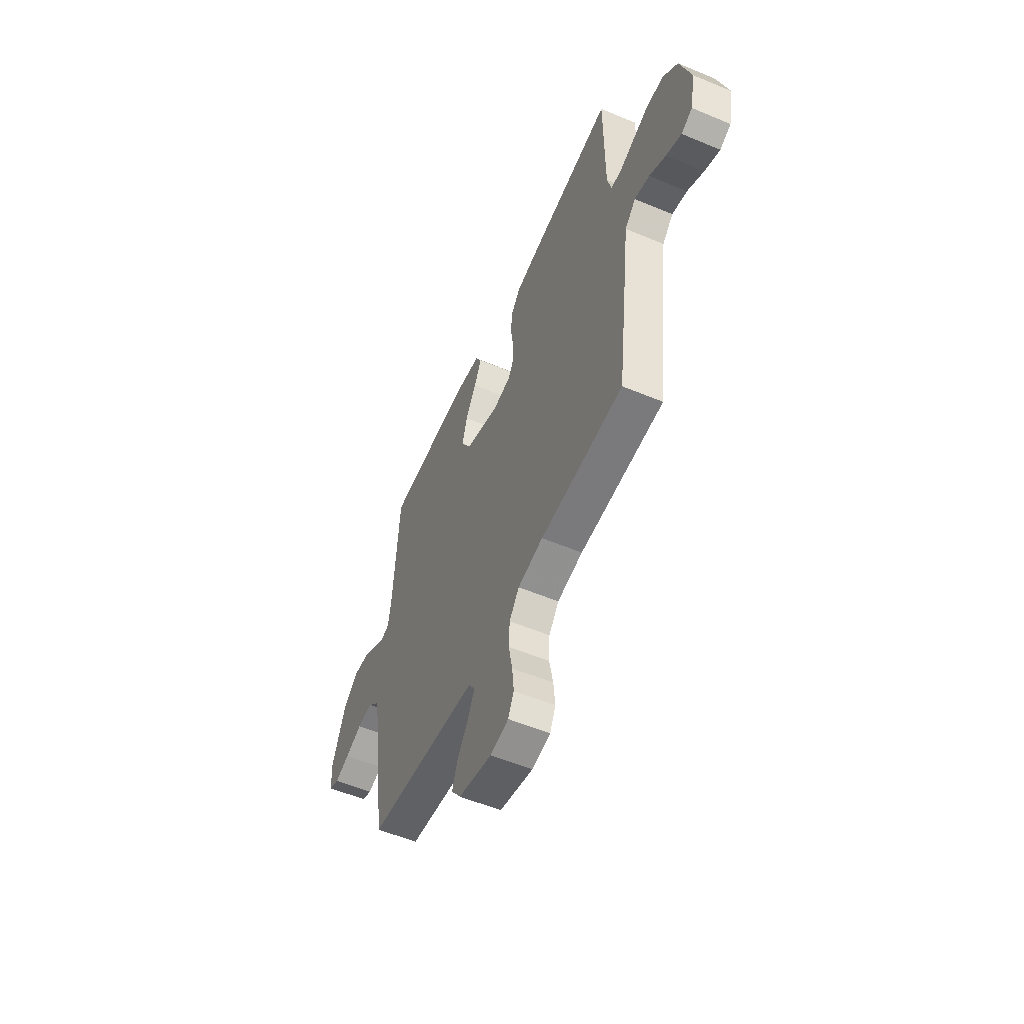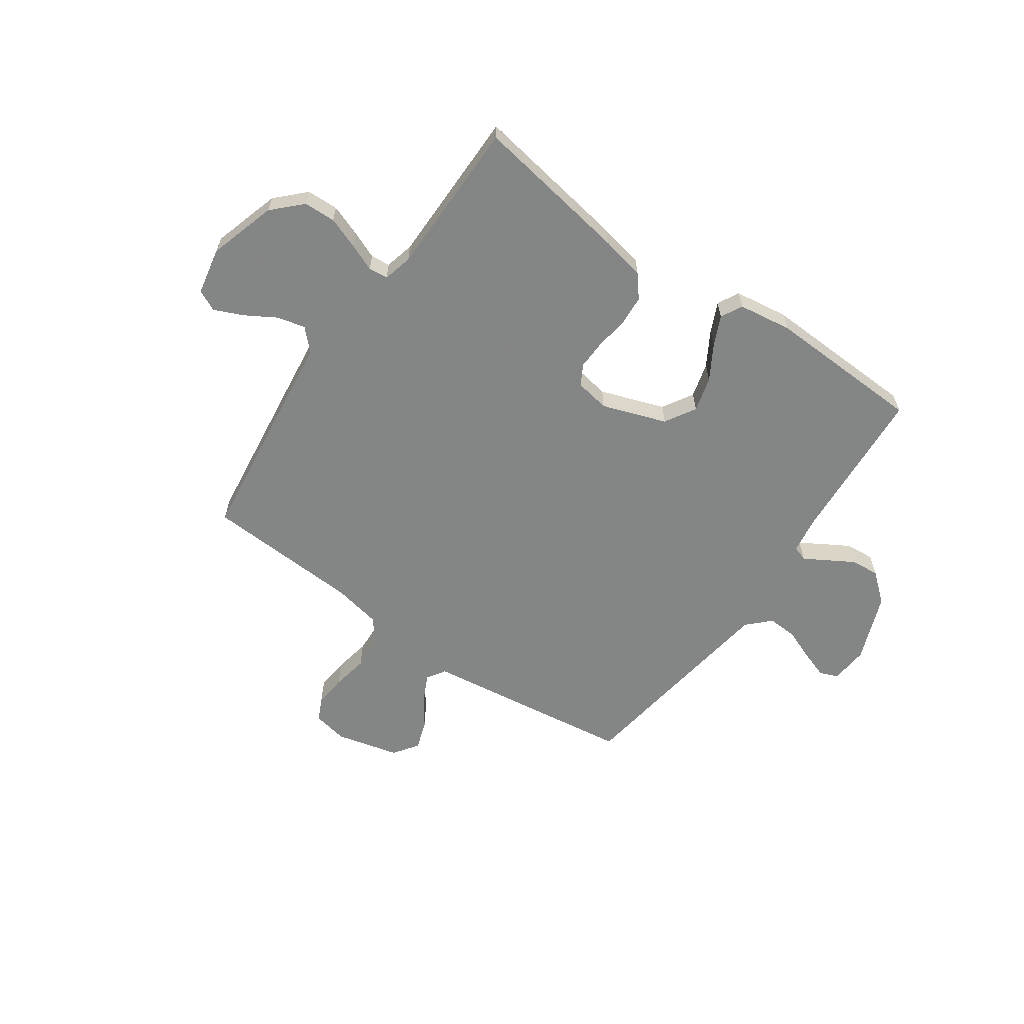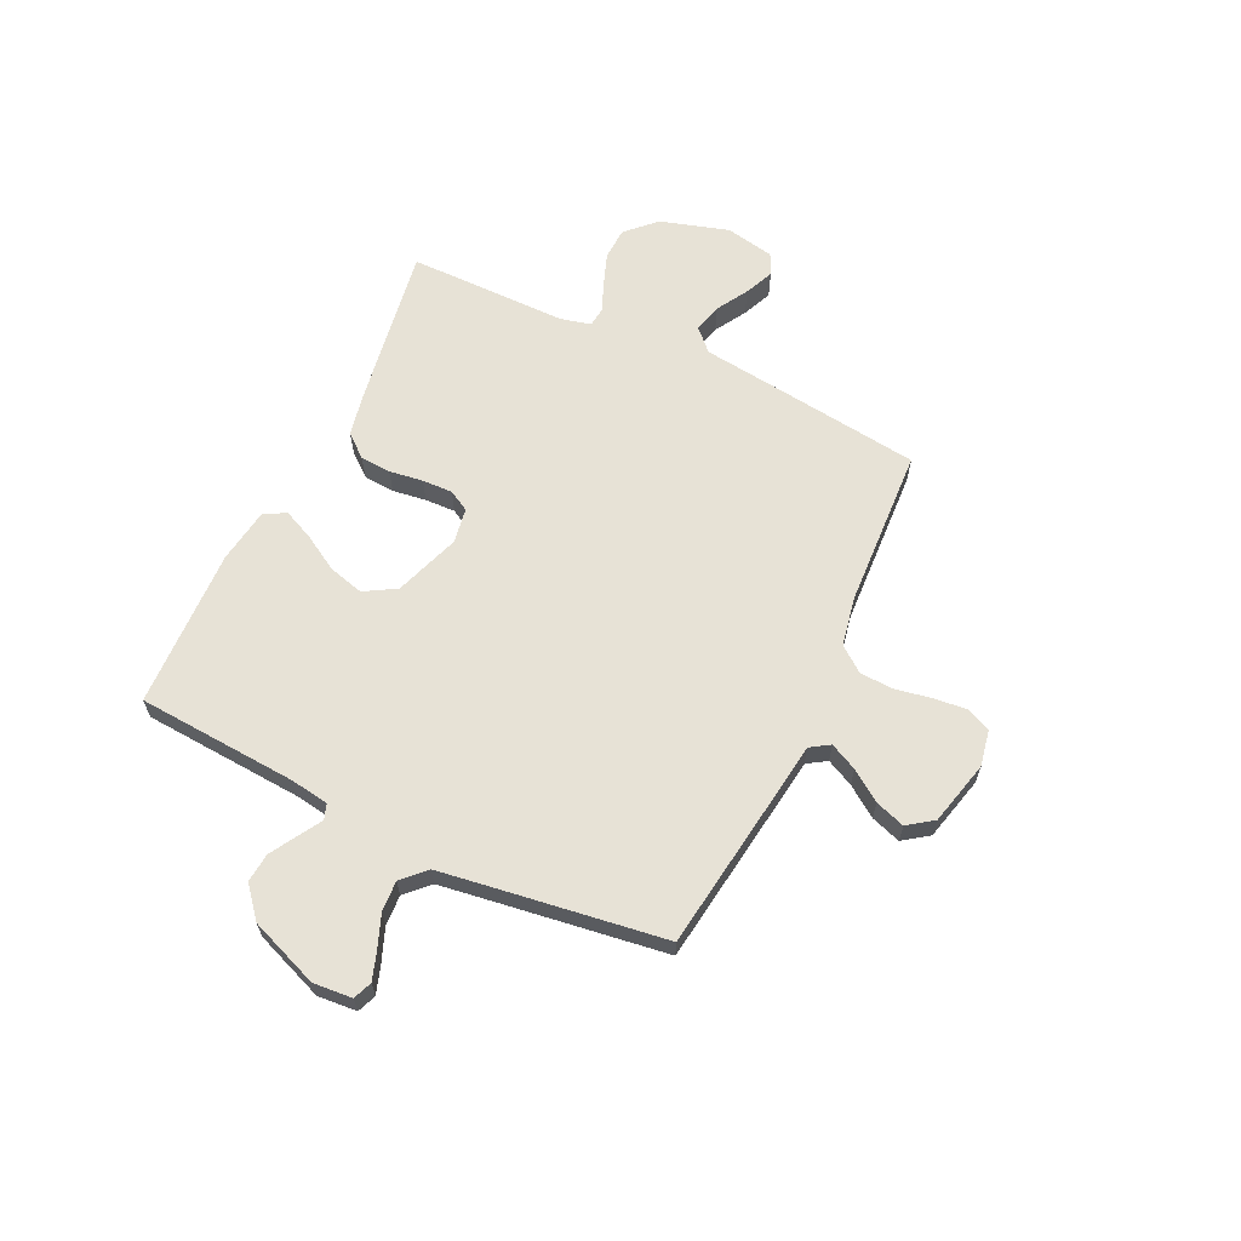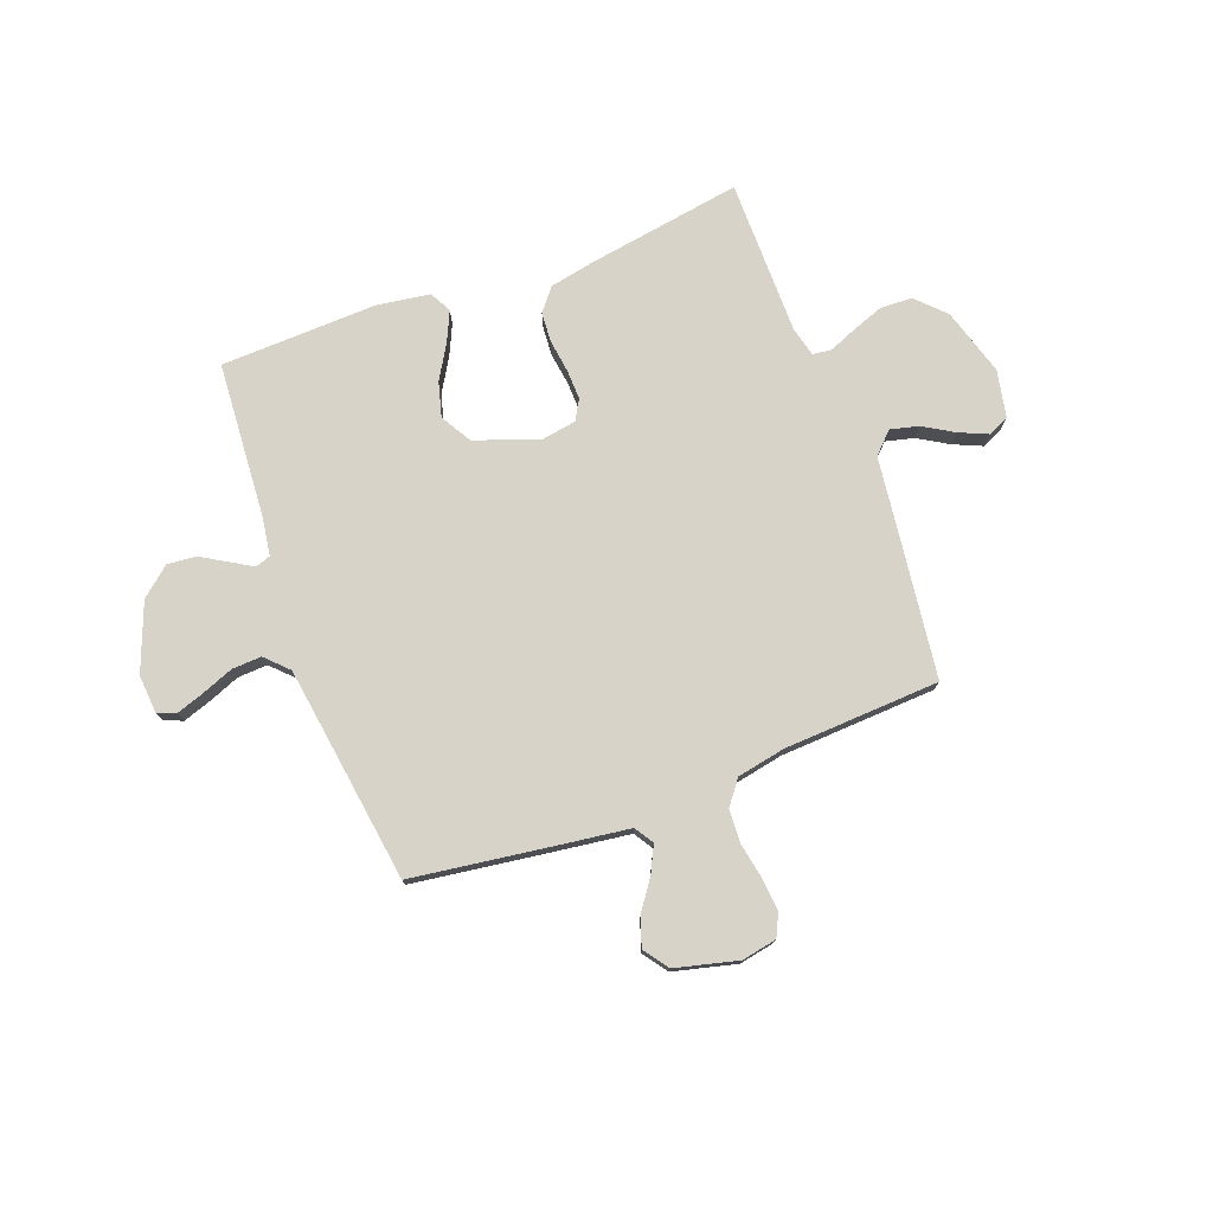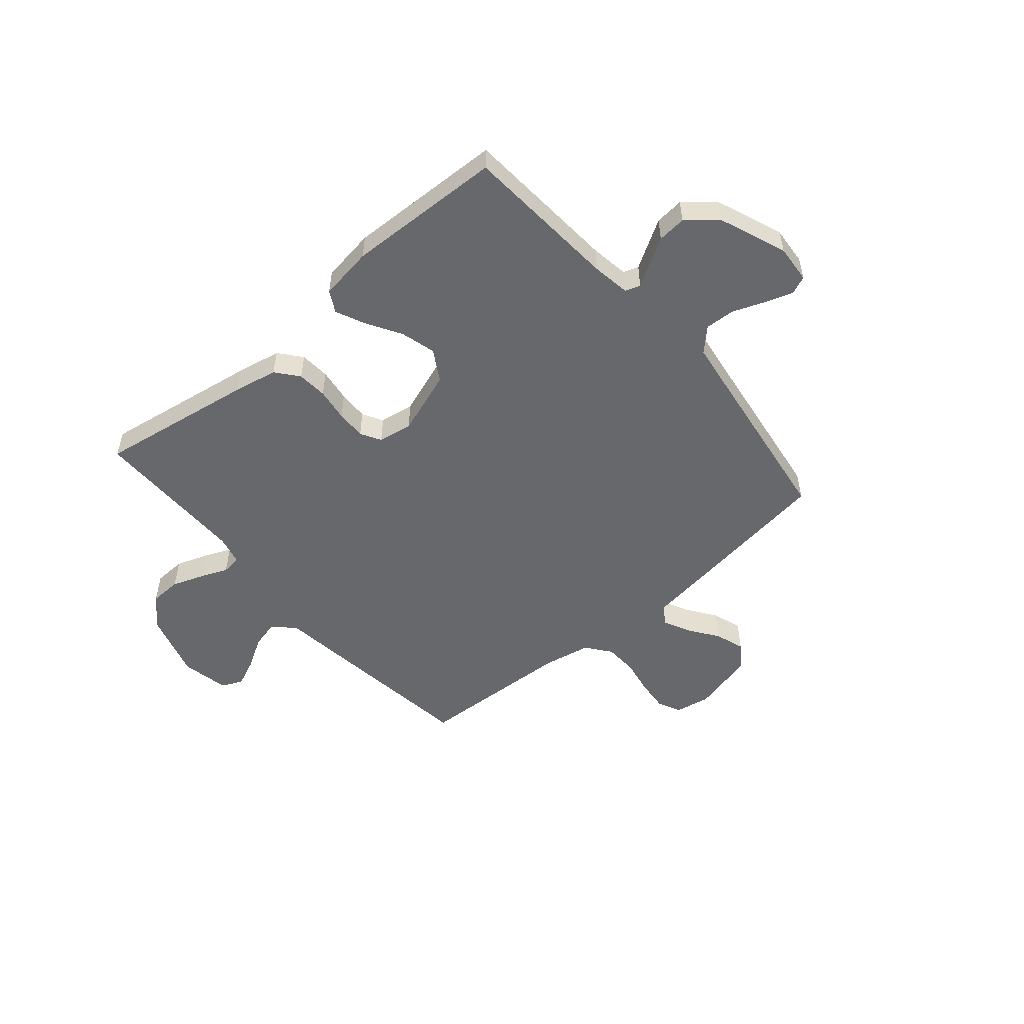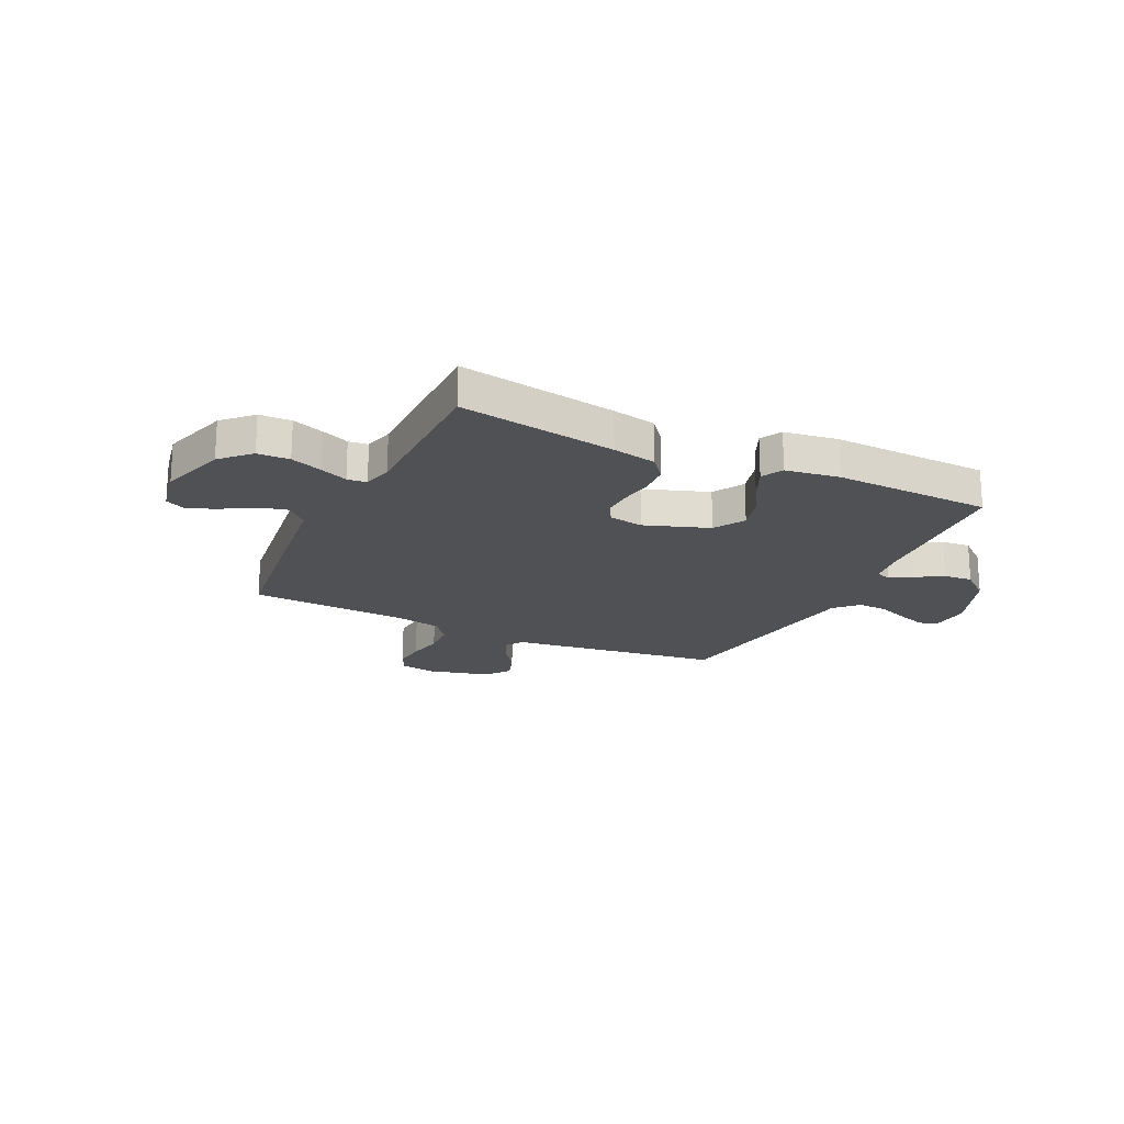
<metadata>
{"format":"obj","ext":"obj","renderer":"f3d","projection":"perspective","resolution":1024,"background":"white","views":[{"elev":-55.3,"azim":-113.8,"up":"+Z"},{"elev":-61.6,"azim":-34.9,"up":"+Y"},{"elev":63.5,"azim":115.5,"up":"+Y"},{"elev":76.2,"azim":159.6,"up":"+Y"},{"elev":-52.3,"azim":40.6,"up":"+Y"},{"elev":-19.9,"azim":-25.6,"up":"+Y"}]}
</metadata>
<code>
v 0.5 0.07 -0.5
v 0.2 0.07 -0.541
v 0.094 0.07 -0.555
v 0.071 0.07 -0.591
v 0.096 0.07 -0.642
v 0.136 0.07 -0.699
v 0.155 0.07 -0.755
v 0.121 0.07 -0.802
v 0 0.07 -0.832
v -0.067 0.07 -0.819
v -0.088 0.07 -0.775
v -0.082 0.07 -0.713
v -0.069 0.07 -0.644
v -0.072 0.07 -0.581
v -0.108 0.07 -0.534
v -0.2 0.07 -0.516
v -0.5 0.07 -0.5
v -0.538 0.07 -0.2
v -0.553 0.07 -0.077
v -0.592 0.07 -0.038
v -0.646 0.07 -0.051
v -0.705 0.07 -0.086
v -0.76 0.07 -0.11
v -0.8 0.07 -0.091
v -0.818 0.07 0
v -0.779 0.07 0.129
v -0.726 0.07 0.182
v -0.665 0.07 0.184
v -0.605 0.07 0.162
v -0.552 0.07 0.14
v -0.515 0.07 0.144
v -0.501 0.07 0.2
v -0.5 0.07 0.5
v -0.2 0.07 0.451
v -0.116 0.07 0.434
v -0.081 0.07 0.391
v -0.077 0.07 0.333
v -0.086 0.07 0.27
v -0.088 0.07 0.213
v -0.066 0.07 0.174
v 0 0.07 0.163
v 0.123 0.07 0.206
v 0.158 0.07 0.265
v 0.14 0.07 0.332
v 0.101 0.07 0.398
v 0.075 0.07 0.455
v 0.097 0.07 0.496
v 0.2 0.07 0.511
v 0.5 0.07 0.5
v 0.52 0.07 0.2
v 0.531 0.07 0.127
v 0.56 0.07 0.117
v 0.602 0.07 0.142
v 0.653 0.07 0.172
v 0.708 0.07 0.177
v 0.764 0.07 0.13
v 0.814 0.07 0
v 0.808 0.07 -0.073
v 0.773 0.07 -0.087
v 0.72 0.07 -0.069
v 0.659 0.07 -0.045
v 0.602 0.07 -0.042
v 0.56 0.07 -0.084
v 0.543 0.07 -0.2
v 0.5 0 -0.5
v 0.2 0 -0.541
v 0.094 0 -0.555
v 0.071 0 -0.591
v 0.096 0 -0.642
v 0.136 0 -0.699
v 0.155 0 -0.755
v 0.121 0 -0.802
v 0 0 -0.832
v -0.067 0 -0.819
v -0.088 0 -0.775
v -0.082 0 -0.713
v -0.069 0 -0.644
v -0.072 0 -0.581
v -0.108 0 -0.534
v -0.2 0 -0.516
v -0.5 0 -0.5
v -0.538 0 -0.2
v -0.553 0 -0.077
v -0.592 0 -0.038
v -0.646 0 -0.051
v -0.705 0 -0.086
v -0.76 0 -0.11
v -0.8 0 -0.091
v -0.818 0 0
v -0.779 0 0.129
v -0.726 0 0.182
v -0.665 0 0.184
v -0.605 0 0.162
v -0.552 0 0.14
v -0.515 0 0.144
v -0.501 0 0.2
v -0.5 0 0.5
v -0.2 0 0.451
v -0.116 0 0.434
v -0.081 0 0.391
v -0.077 0 0.333
v -0.086 0 0.27
v -0.088 0 0.213
v -0.066 0 0.174
v 0 0 0.163
v 0.123 0 0.206
v 0.158 0 0.265
v 0.14 0 0.332
v 0.101 0 0.398
v 0.075 0 0.455
v 0.097 0 0.496
v 0.2 0 0.511
v 0.5 0 0.5
v 0.52 0 0.2
v 0.531 0 0.127
v 0.56 0 0.117
v 0.602 0 0.142
v 0.653 0 0.172
v 0.708 0 0.177
v 0.764 0 0.13
v 0.814 0 0
v 0.808 0 -0.073
v 0.773 0 -0.087
v 0.72 0 -0.069
v 0.659 0 -0.045
v 0.602 0 -0.042
v 0.56 0 -0.084
v 0.543 0 -0.2
f 58 59 60 61
f 56 57 58 61
f 56 61 62
f 55 56 62 63
f 52 53 54 55
f 47 48 49 50
f 47 50 51
f 44 45 46 47
f 43 44 47 51
f 42 43 51
f 41 42 51 52
f 35 36 37 38
f 35 38 39
f 32 33 34 35
f 31 32 35 39
f 27 28 29 30
f 25 26 27 30
f 25 30 31
f 21 22 23 24
f 21 24 25 31
f 16 17 18 19
f 15 16 19
f 10 11 12 13
f 8 9 10 13
f 8 13 14
f 5 6 7 8
f 4 5 8 14
f 3 4 14 15
f 64 1 2 3
f 63 64 3 15
f 52 55 63 15
f 41 52 15 19
f 40 41 19 20
f 31 39 40
f 20 21 31 40
f 125 124 123 122
f 125 122 121 120
f 126 125 120
f 127 126 120 119
f 119 118 117 116
f 114 113 112 111
f 115 114 111
f 111 110 109 108
f 115 111 108 107
f 115 107 106
f 116 115 106 105
f 102 101 100 99
f 103 102 99
f 99 98 97 96
f 103 99 96 95
f 94 93 92 91
f 94 91 90 89
f 95 94 89
f 88 87 86 85
f 95 89 88 85
f 83 82 81 80
f 83 80 79
f 77 76 75 74
f 77 74 73 72
f 78 77 72
f 72 71 70 69
f 78 72 69 68
f 79 78 68 67
f 67 66 65 128
f 79 67 128 127
f 79 127 119 116
f 83 79 116 105
f 84 83 105 104
f 104 103 95
f 104 95 85 84
f 1 65 66 2
f 2 66 67 3
f 3 67 68 4
f 4 68 69 5
f 5 69 70 6
f 6 70 71 7
f 7 71 72 8
f 8 72 73 9
f 9 73 74 10
f 10 74 75 11
f 11 75 76 12
f 12 76 77 13
f 13 77 78 14
f 14 78 79 15
f 15 79 80 16
f 16 80 81 17
f 17 81 82 18
f 18 82 83 19
f 19 83 84 20
f 20 84 85 21
f 21 85 86 22
f 22 86 87 23
f 23 87 88 24
f 24 88 89 25
f 25 89 90 26
f 26 90 91 27
f 27 91 92 28
f 28 92 93 29
f 29 93 94 30
f 30 94 95 31
f 31 95 96 32
f 32 96 97 33
f 33 97 98 34
f 34 98 99 35
f 35 99 100 36
f 36 100 101 37
f 37 101 102 38
f 38 102 103 39
f 39 103 104 40
f 40 104 105 41
f 41 105 106 42
f 42 106 107 43
f 43 107 108 44
f 44 108 109 45
f 45 109 110 46
f 46 110 111 47
f 47 111 112 48
f 48 112 113 49
f 49 113 114 50
f 50 114 115 51
f 51 115 116 52
f 52 116 117 53
f 53 117 118 54
f 54 118 119 55
f 55 119 120 56
f 56 120 121 57
f 57 121 122 58
f 58 122 123 59
f 59 123 124 60
f 60 124 125 61
f 61 125 126 62
f 62 126 127 63
f 63 127 128 64
f 64 128 65 1

</code>
